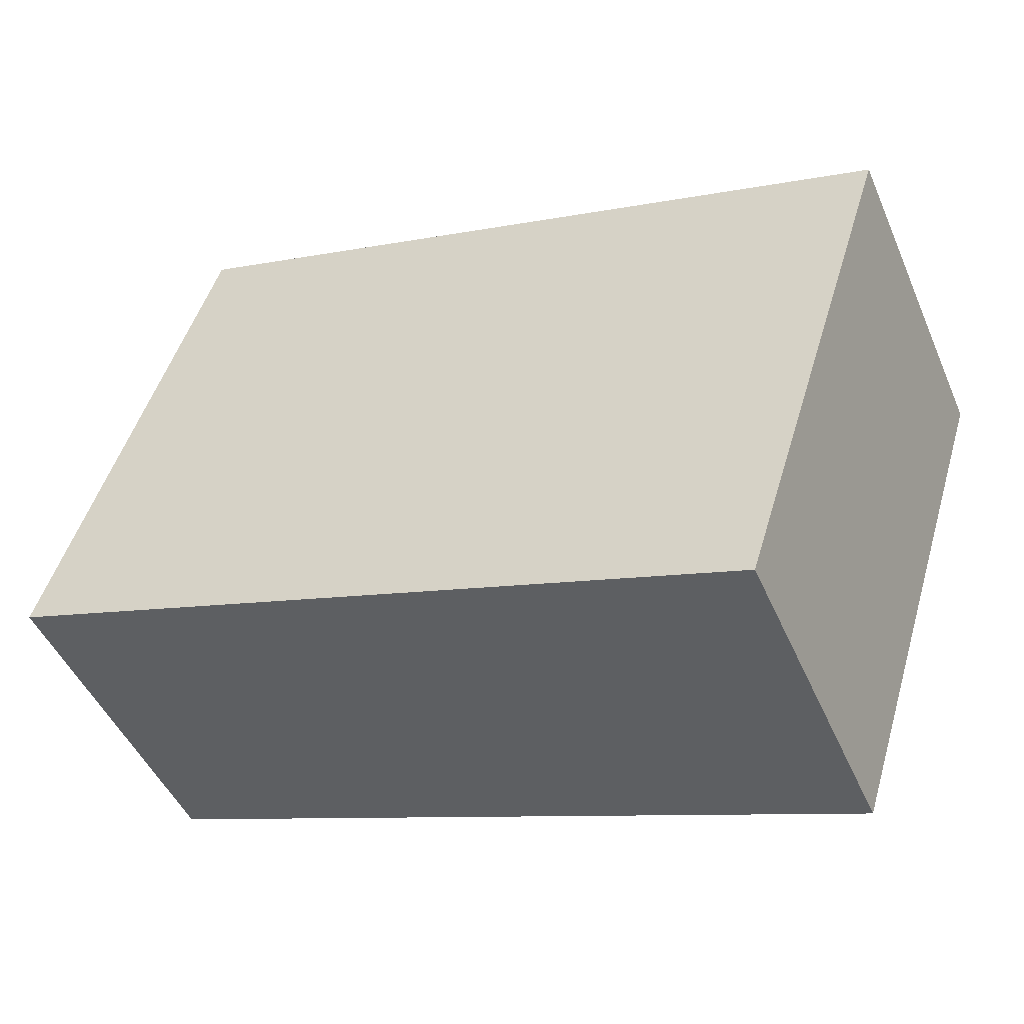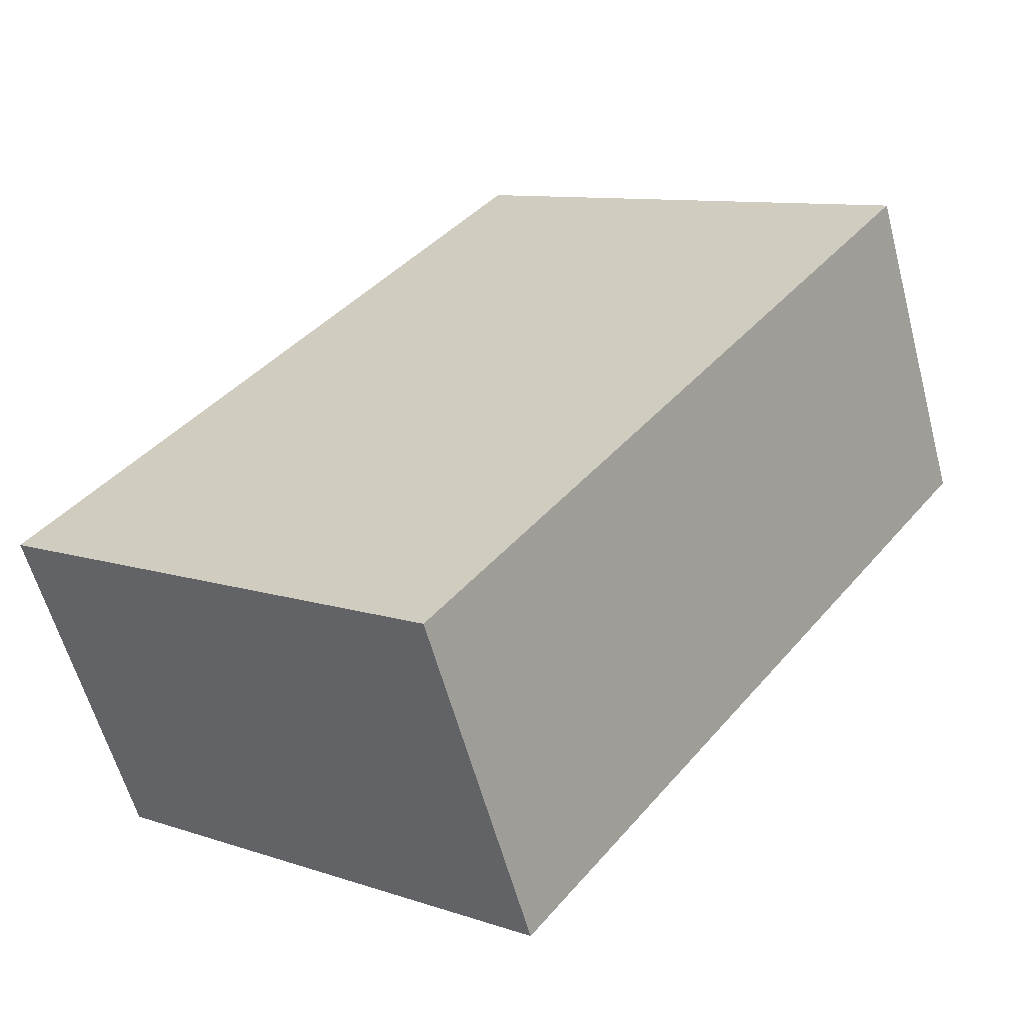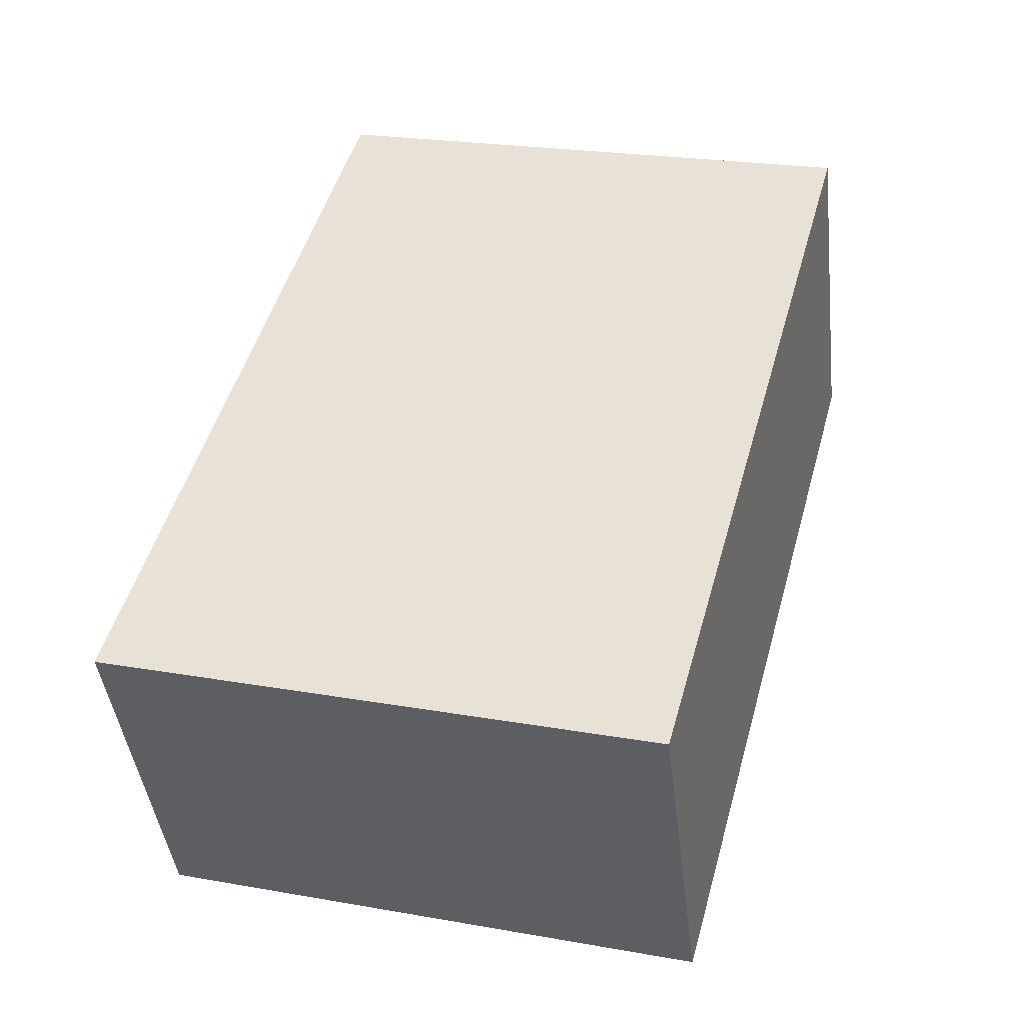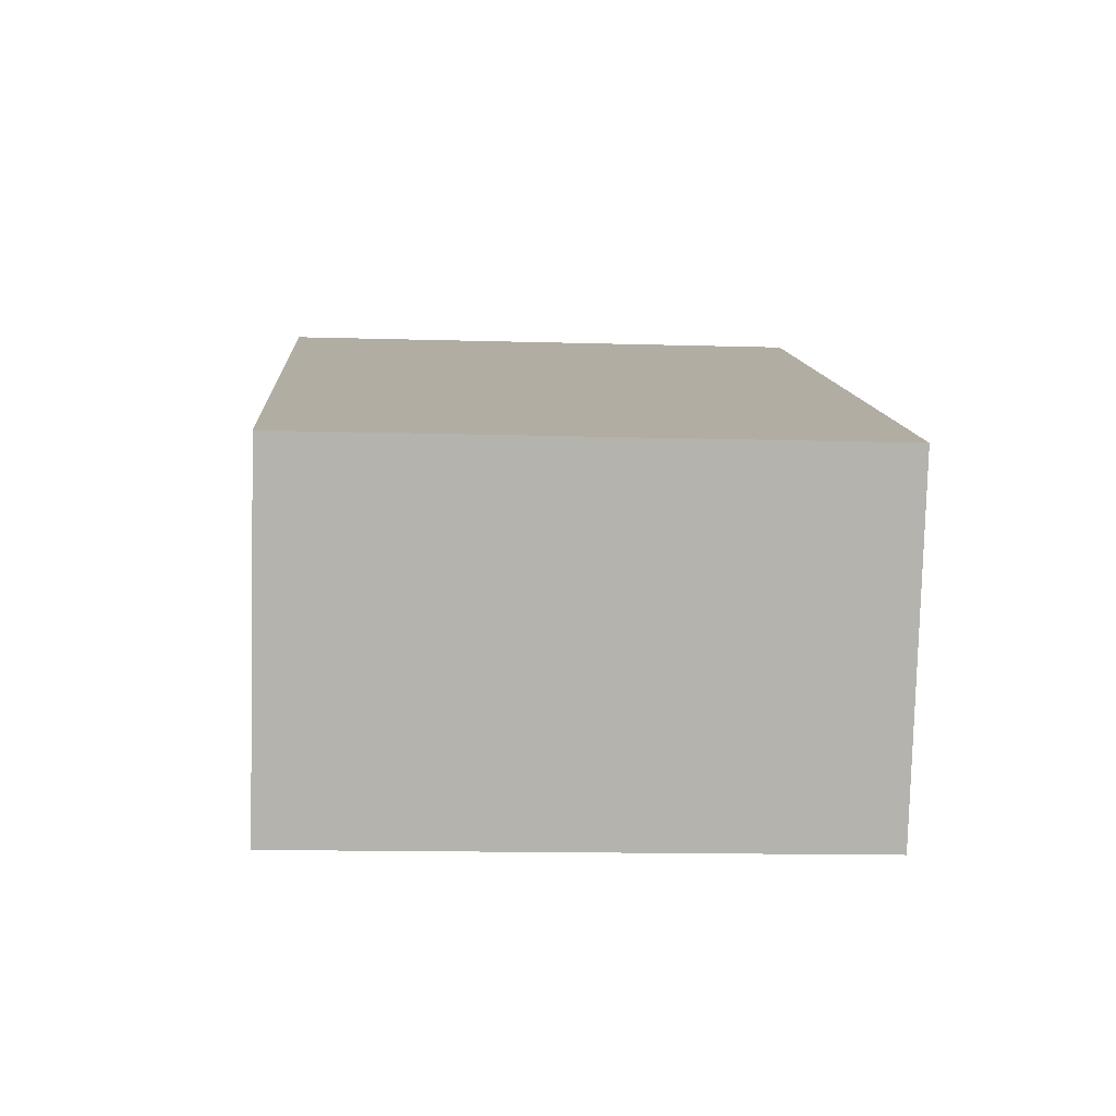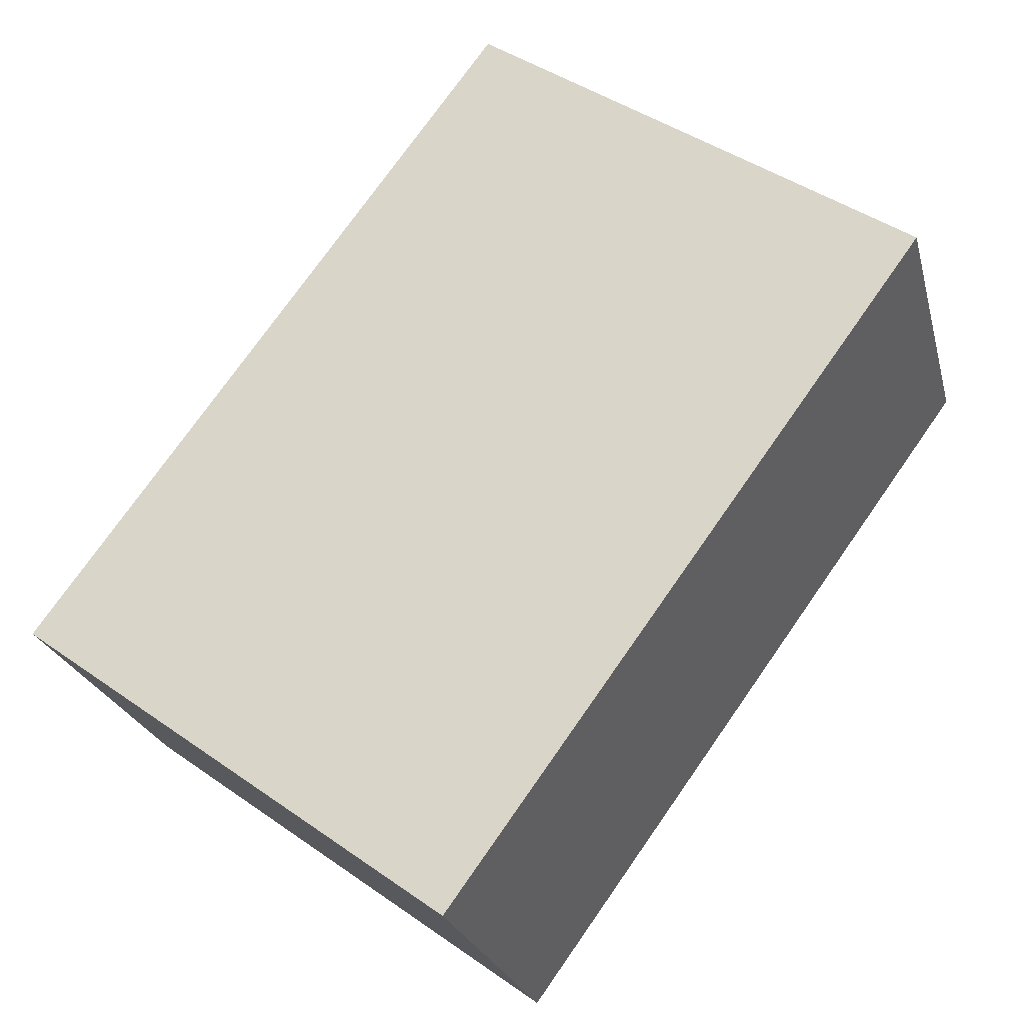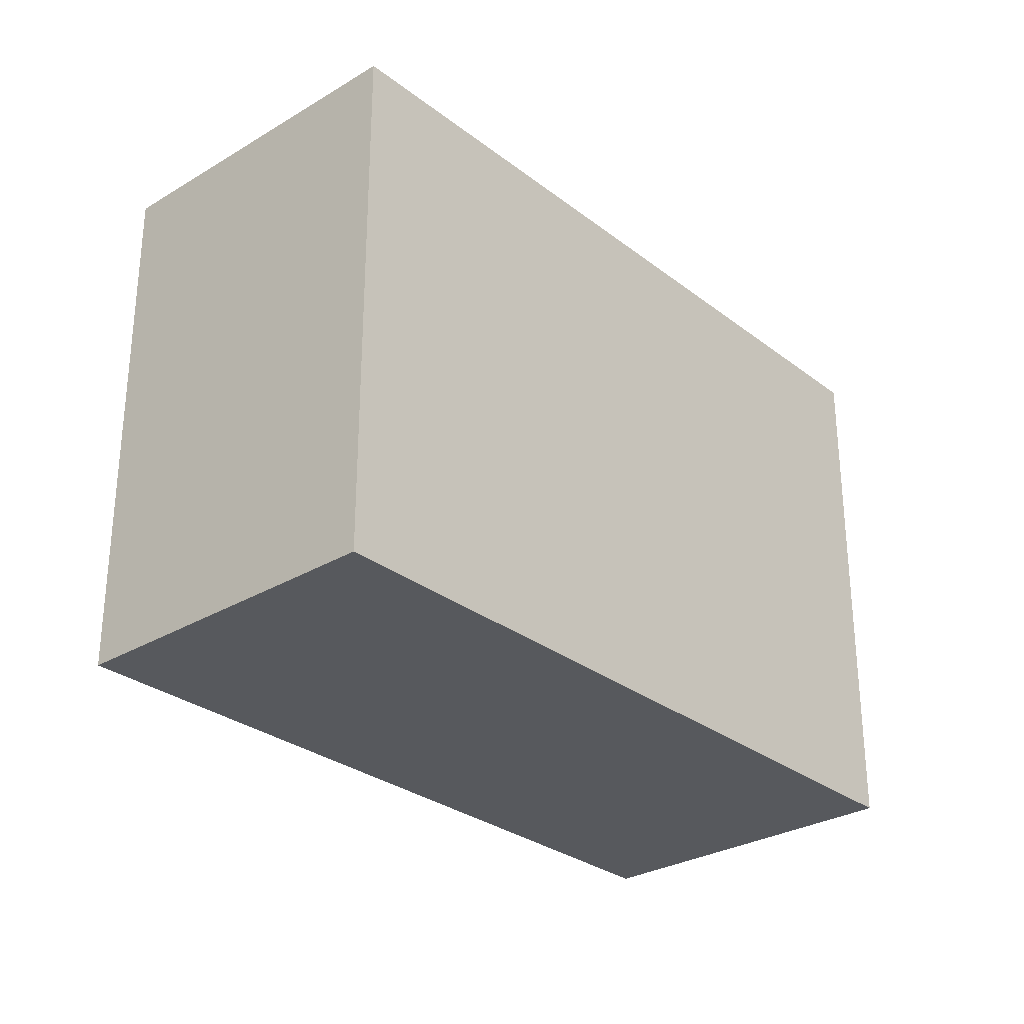
<metadata>
{"format":"obj","ext":"obj","renderer":"f3d","projection":"perspective","resolution":1024,"background":"white","views":[{"elev":49.1,"azim":16.3,"up":"+Z"},{"elev":10.0,"azim":-49.8,"up":"+Z"},{"elev":23.1,"azim":-73.3,"up":"+Z"},{"elev":-13.6,"azim":-93.8,"up":"+Z"},{"elev":45.0,"azim":-51.1,"up":"+Z"},{"elev":-29.3,"azim":107.5,"up":"+Y"}]}
</metadata>
<code>
v  0 2.731 1.672e-16
v  4.387 2.731 0.055
v  0.71 2.731 -1.589
v  3.677 2.731 1.644
v  0.71 9.73e-17 -1.589
v  0 0 0
v  3.677 -1.007e-16 1.644
v  4.387 -3.368e-18 0.055
g defaultobject
f 1 2 3
f 2 1 4
f 5 1 3
f 1 5 6
f 6 4 1
f 4 6 7
f 7 2 4
f 2 7 8
f 8 3 2
f 3 8 5
f 8 6 5
f 6 8 7

</code>
